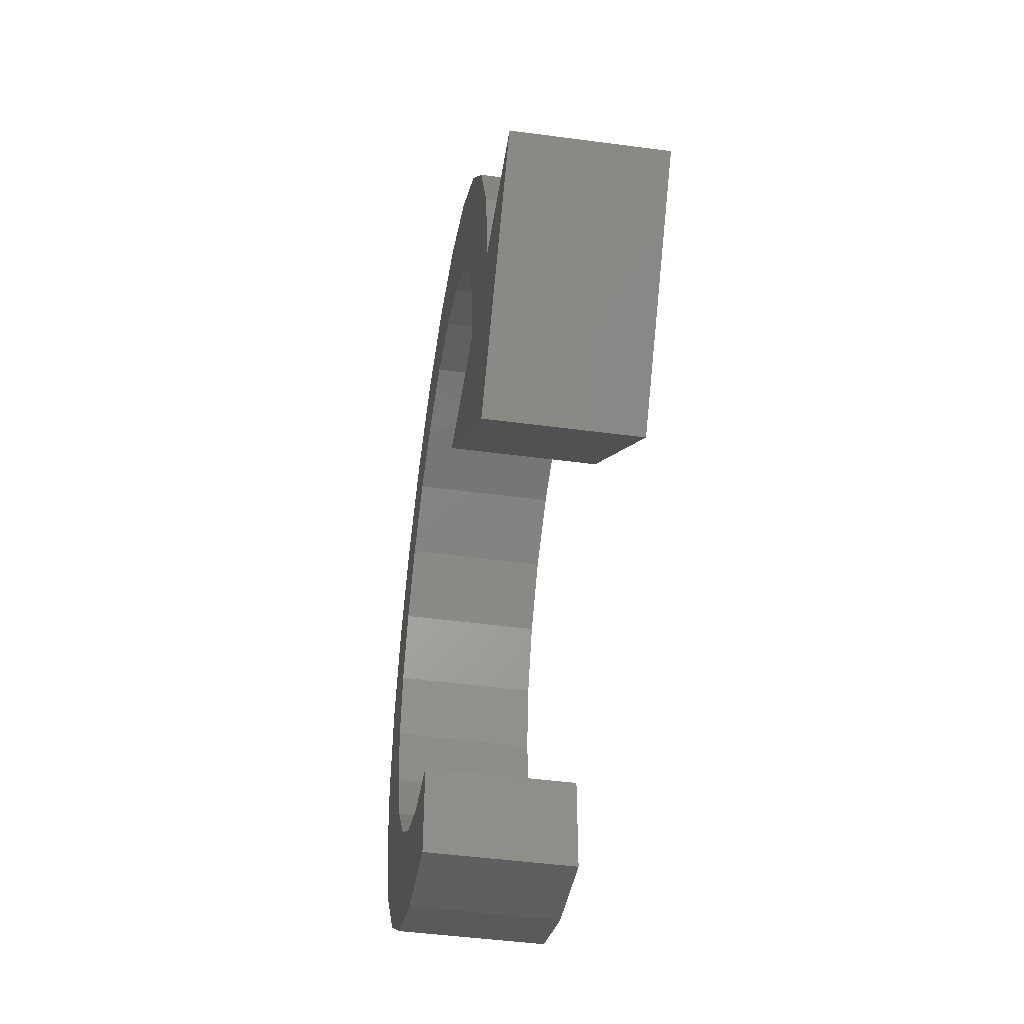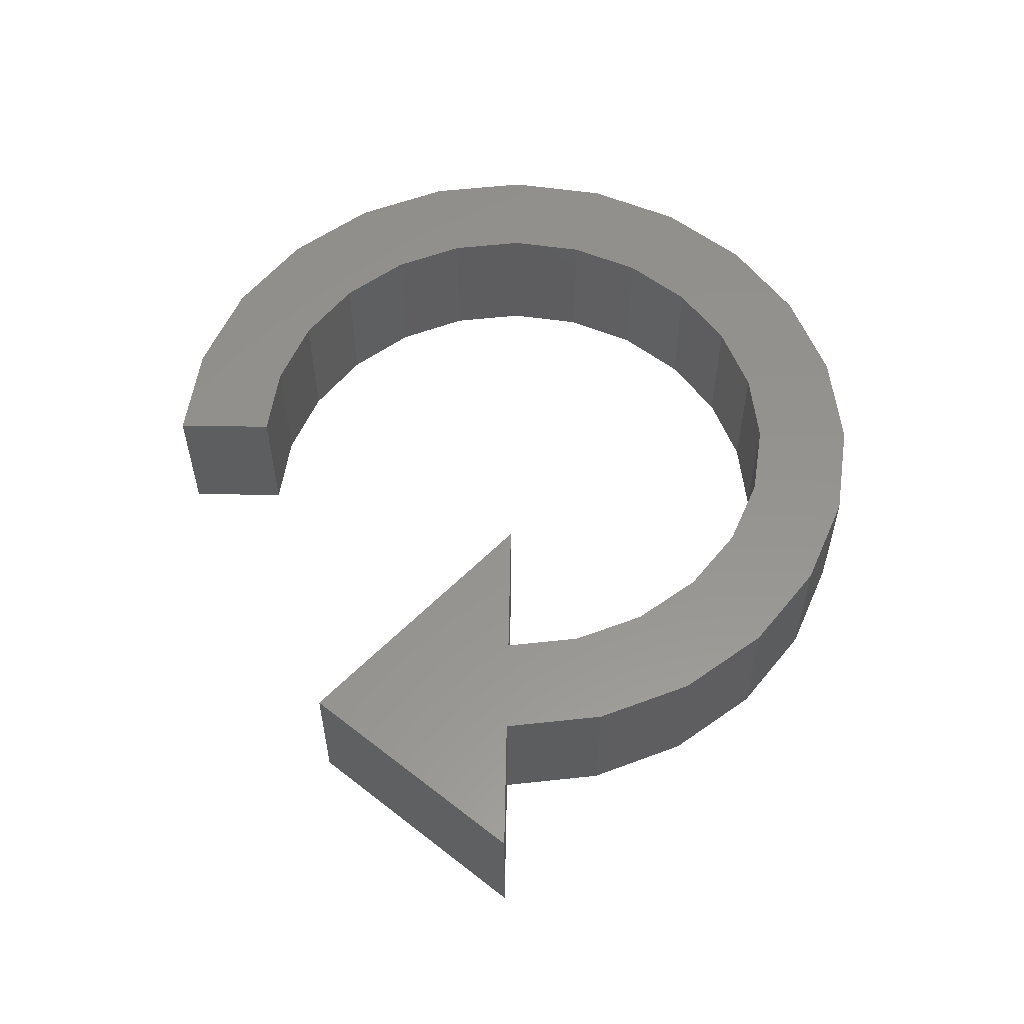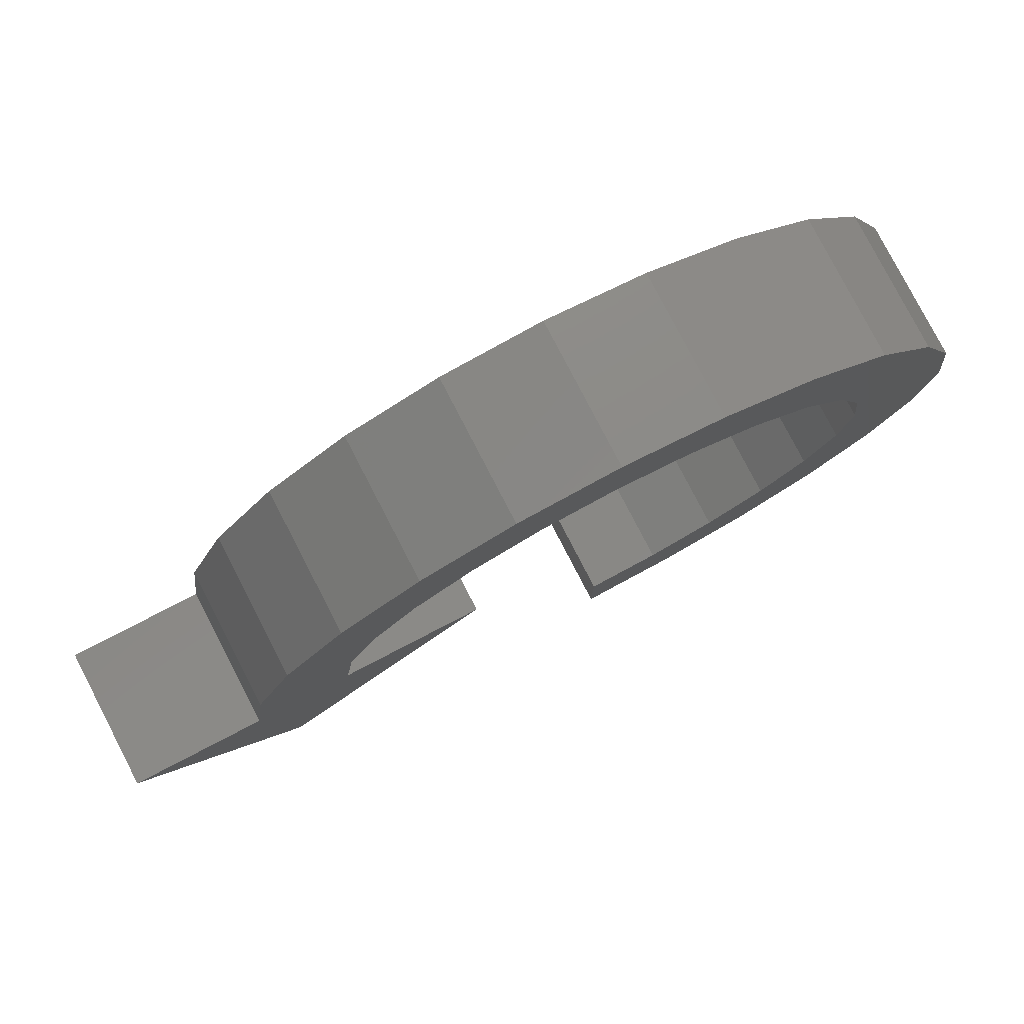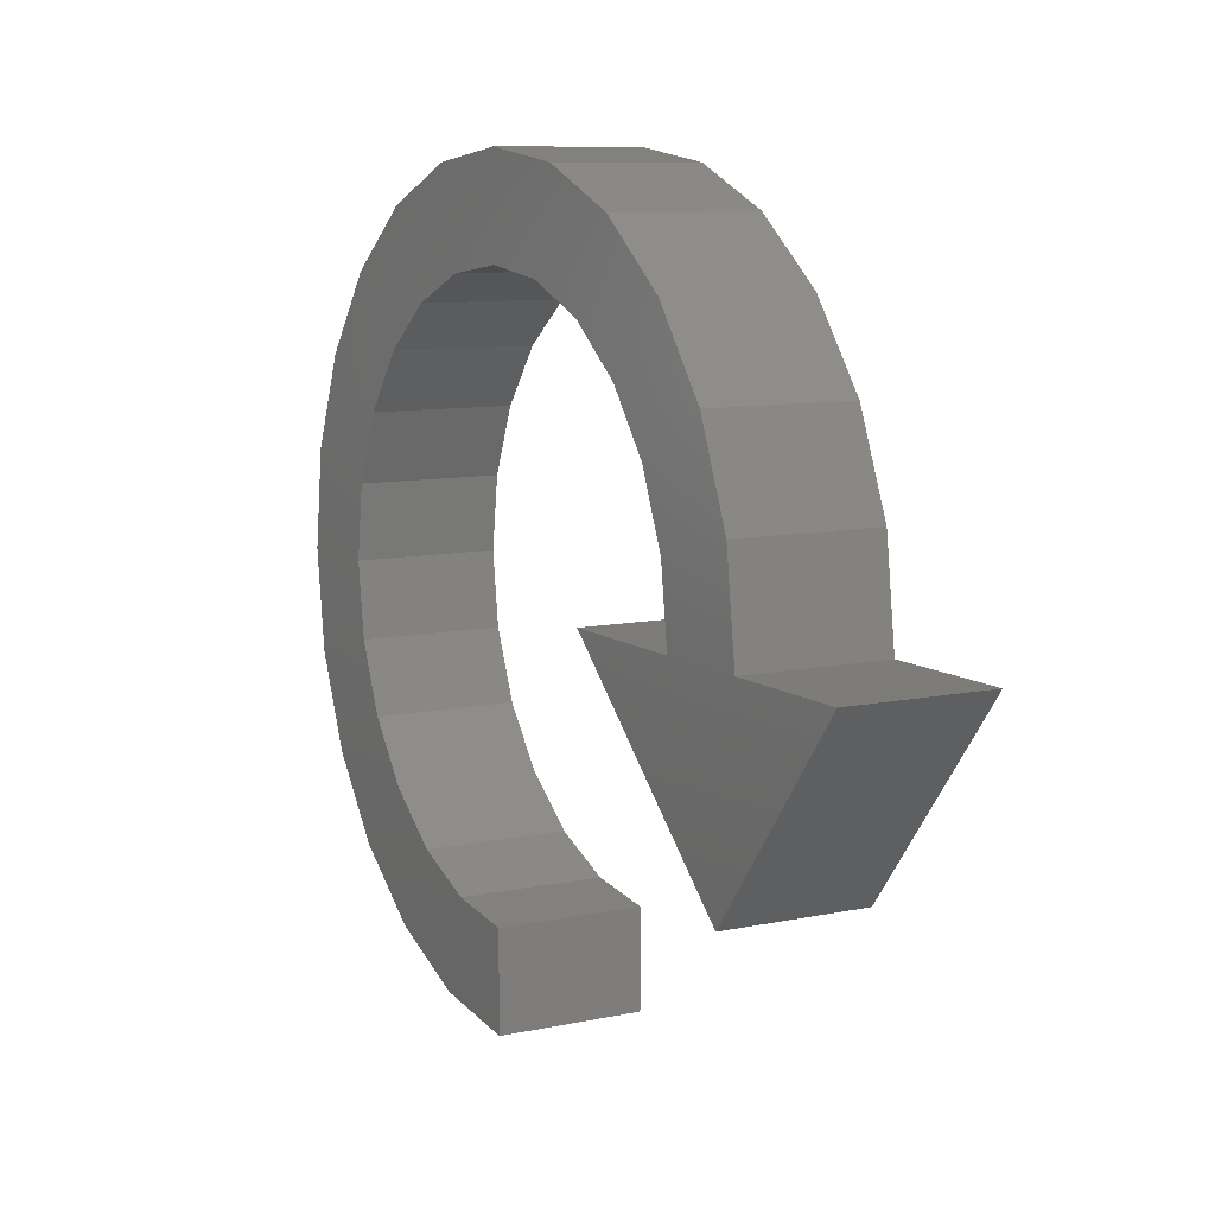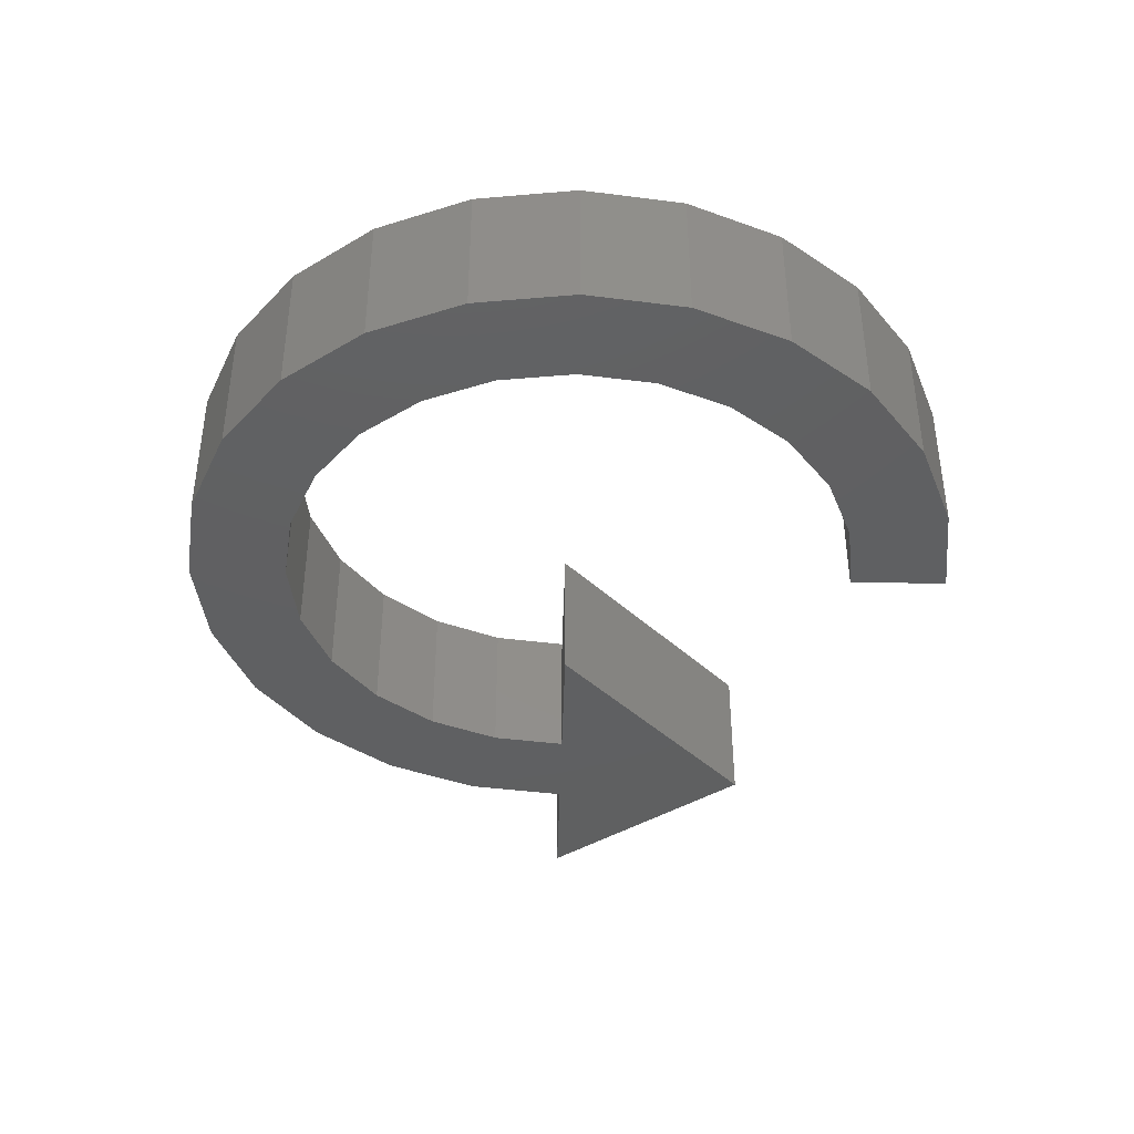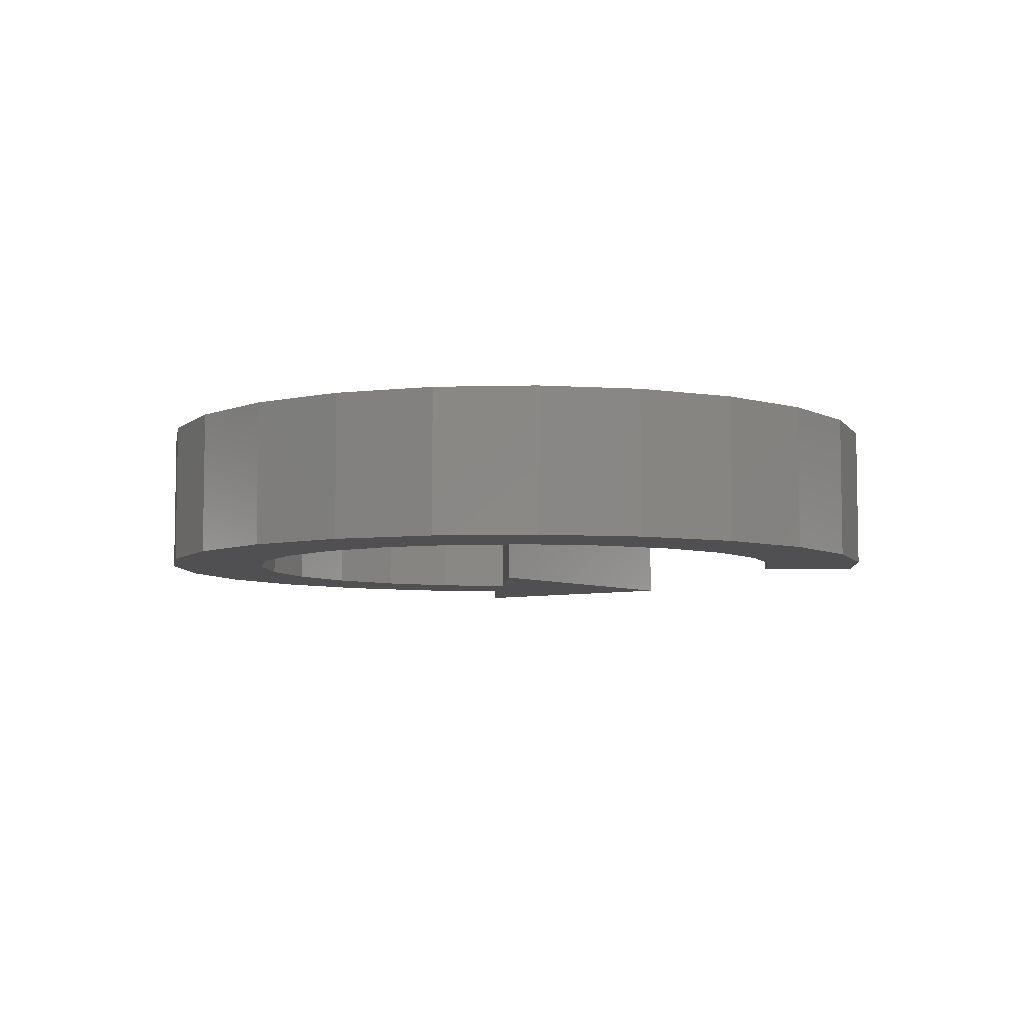
<metadata>
{"format":"stl","ext":"stl","renderer":"f3d","projection":"perspective","resolution":1024,"background":"white","views":[{"elev":-46.3,"azim":-98.7,"up":"+Z"},{"elev":56.6,"azim":-89.0,"up":"+Y"},{"elev":79.6,"azim":-27.4,"up":"+Z"},{"elev":9.3,"azim":-119.3,"up":"+Z"},{"elev":-40.7,"azim":88.5,"up":"+Y"},{"elev":-6.3,"azim":86.9,"up":"+Y"}]}
</metadata>
<code>
# stl→obj: 84 verts, 168 faces
v -3.989 0 1.069
v -4.13 0 0
v -3.605 0 0
v -3.08 0 0
v -2.975 0 0.7972
v -3.577 0 2.065
v -5.565 0 0
v -3.868 0 -2.145
v -1.54 0 0
v -2.667 0 1.54
v -2.92 0 2.92
v -2.178 0 2.178
v -2.065 0 3.577
v -1.54 0 2.667
v -1.069 0 3.989
v -0.7972 0 2.975
v 0 0 4.13
v 0 0 3.08
v 1.069 0 3.989
v 0.7972 0 2.975
v 2.065 0 3.577
v 1.54 0 2.667
v 2.92 0 2.92
v 2.178 0 2.178
v 3.577 0 2.065
v 2.667 0 1.54
v 3.989 0 1.069
v 2.975 0 0.7972
v 4.13 0 0
v 3.08 0 0
v 3.989 0 -1.069
v 2.975 0 -0.7972
v 3.577 0 -2.065
v 2.667 0 -1.54
v 2.92 0 -2.92
v 2.178 0 -2.178
v 2.065 0 -3.577
v 1.54 0 -2.667
v 1.069 0 -3.989
v 0.7972 0 -2.975
v 0 0 -4.13
v 0 0 -3.08
v -3.989 1.53 1.069
v -4.13 1.53 0
v -3.577 1.53 2.065
v -2.92 1.53 2.92
v -2.065 1.53 3.577
v -1.069 1.53 3.989
v 0 1.53 4.13
v 1.069 1.53 3.989
v 2.065 1.53 3.577
v 2.92 1.53 2.92
v 3.577 1.53 2.065
v 3.989 1.53 1.069
v 4.13 1.53 0
v 3.989 1.53 -1.069
v 3.577 1.53 -2.065
v 2.92 1.53 -2.92
v 2.065 1.53 -3.577
v 1.069 1.53 -3.989
v 0 1.53 -4.13
v 0 1.53 -3.08
v 0.7972 1.53 -2.975
v 1.54 1.53 -2.667
v 2.178 1.53 -2.178
v 2.667 1.53 -1.54
v 2.975 1.53 -0.7972
v 3.08 1.53 0
v 2.975 1.53 0.7972
v 2.667 1.53 1.54
v 2.178 1.53 2.178
v 1.54 1.53 2.667
v 0.7972 1.53 2.975
v 0 1.53 3.08
v -0.7972 1.53 2.975
v -1.54 1.53 2.667
v -2.178 1.53 2.178
v -2.667 1.53 1.54
v -2.975 1.53 0.7972
v -3.08 1.53 0
v -1.54 1.53 0
v -3.605 1.53 0
v -5.565 1.53 0
v -3.868 1.53 -2.145
f 1 2 3
f 1 3 4
f 1 4 5
f 6 1 5
f 7 8 2
f 2 8 3
f 3 8 4
f 4 8 9
f 6 5 10
f 11 6 10
f 11 10 12
f 13 11 12
f 13 12 14
f 15 13 14
f 15 14 16
f 17 15 16
f 17 16 18
f 19 17 18
f 19 18 20
f 21 19 20
f 21 20 22
f 23 21 22
f 23 22 24
f 25 23 24
f 25 24 26
f 27 25 26
f 27 26 28
f 29 27 28
f 29 28 30
f 31 29 30
f 31 30 32
f 33 31 32
f 33 32 34
f 35 33 34
f 35 34 36
f 37 35 36
f 37 36 38
f 39 37 38
f 39 38 40
f 41 39 40
f 41 40 42
f 2 1 43
f 43 44 2
f 1 6 45
f 45 43 1
f 6 11 46
f 46 45 6
f 11 13 47
f 47 46 11
f 13 15 48
f 48 47 13
f 15 17 49
f 49 48 15
f 17 19 50
f 50 49 17
f 19 21 51
f 51 50 19
f 21 23 52
f 52 51 21
f 23 25 53
f 53 52 23
f 25 27 54
f 54 53 25
f 27 29 55
f 55 54 27
f 29 31 56
f 56 55 29
f 31 33 57
f 57 56 31
f 33 35 58
f 58 57 33
f 35 37 59
f 59 58 35
f 37 39 60
f 60 59 37
f 39 41 61
f 61 60 39
f 41 42 62
f 62 61 41
f 42 40 63
f 63 62 42
f 40 38 64
f 64 63 40
f 38 36 65
f 65 64 38
f 36 34 66
f 66 65 36
f 34 32 67
f 67 66 34
f 32 30 68
f 68 67 32
f 30 28 69
f 69 68 30
f 28 26 70
f 70 69 28
f 26 24 71
f 71 70 26
f 24 22 72
f 72 71 24
f 22 20 73
f 73 72 22
f 20 18 74
f 74 73 20
f 18 16 75
f 75 74 18
f 16 14 76
f 76 75 16
f 14 12 77
f 77 76 14
f 12 10 78
f 78 77 12
f 10 5 79
f 79 78 10
f 5 4 80
f 80 79 5
f 4 9 81
f 81 80 4
f 3 4 80
f 80 82 3
f 2 3 82
f 82 44 2
f 7 2 44
f 44 83 7
f 8 7 83
f 83 84 8
f 84 83 44
f 44 82 84
f 82 80 84
f 80 81 84
f 44 43 82
f 43 80 82
f 43 79 80
f 45 79 43
f 45 78 79
f 46 78 45
f 46 77 78
f 47 77 46
f 47 76 77
f 48 76 47
f 48 75 76
f 49 75 48
f 49 74 75
f 50 74 49
f 50 73 74
f 51 73 50
f 51 72 73
f 52 72 51
f 52 71 72
f 53 71 52
f 53 70 71
f 54 70 53
f 54 69 70
f 55 69 54
f 55 68 69
f 56 68 55
f 56 67 68
f 57 67 56
f 57 66 67
f 58 66 57
f 58 65 66
f 59 65 58
f 59 64 65
f 60 64 59
f 60 63 64
f 61 63 60
f 61 62 63
f 9 8 84
f 84 81 9

</code>
